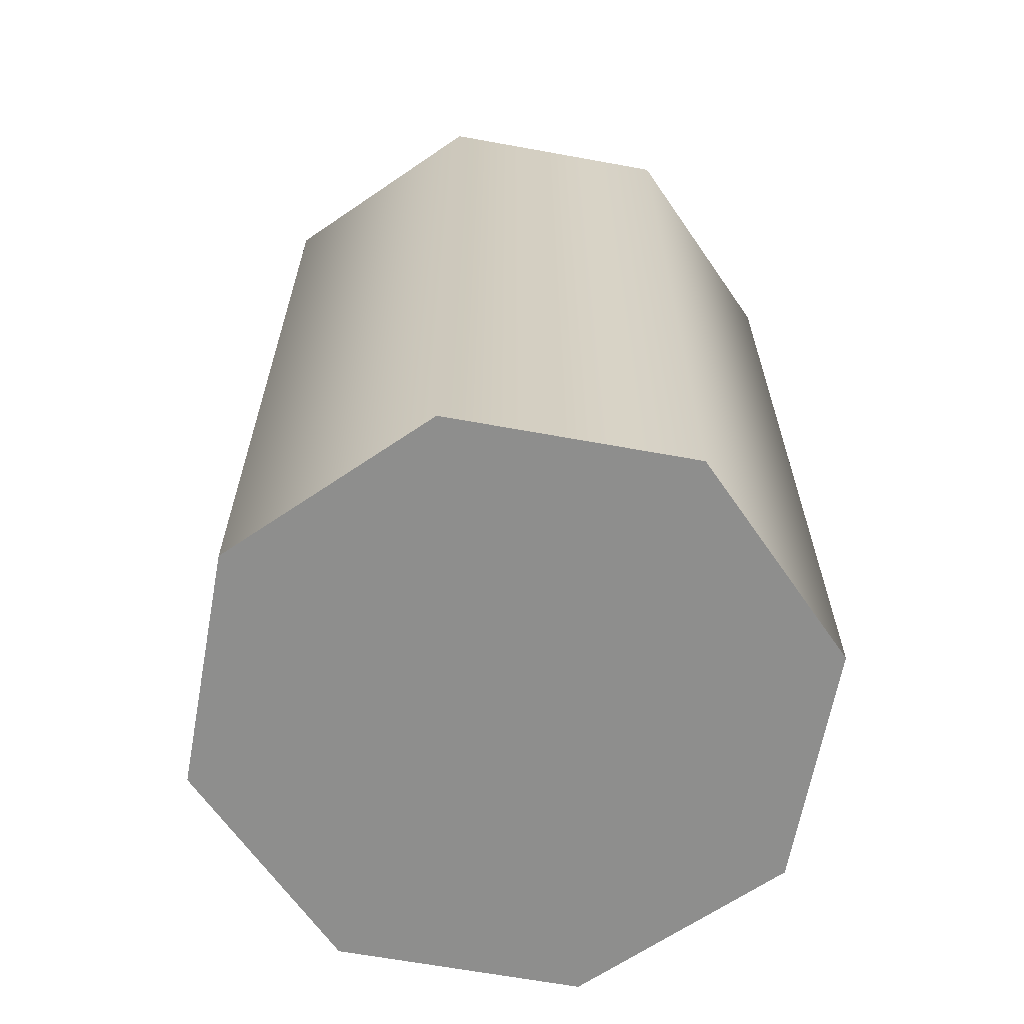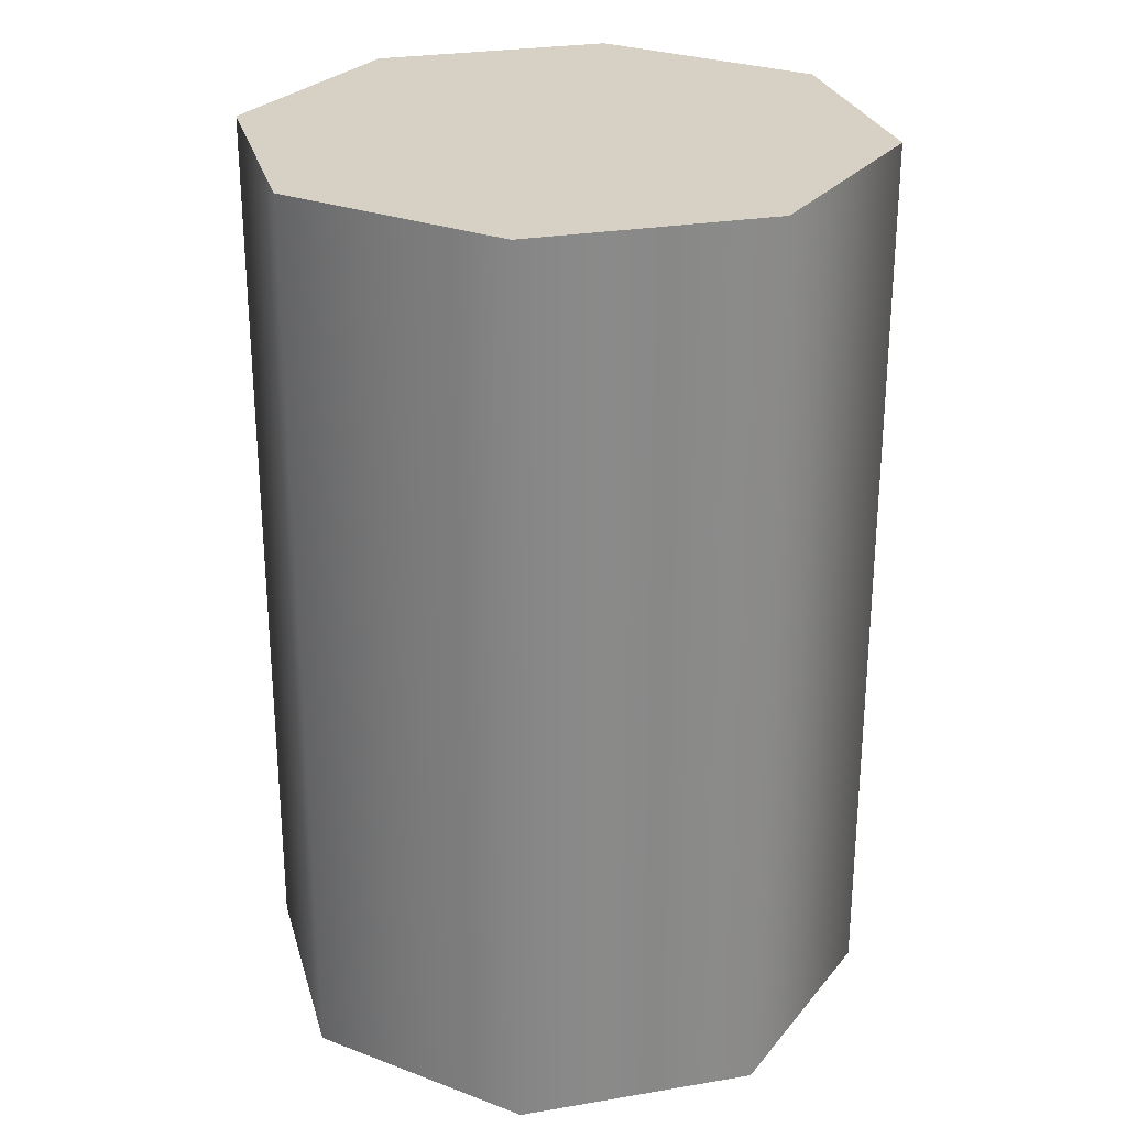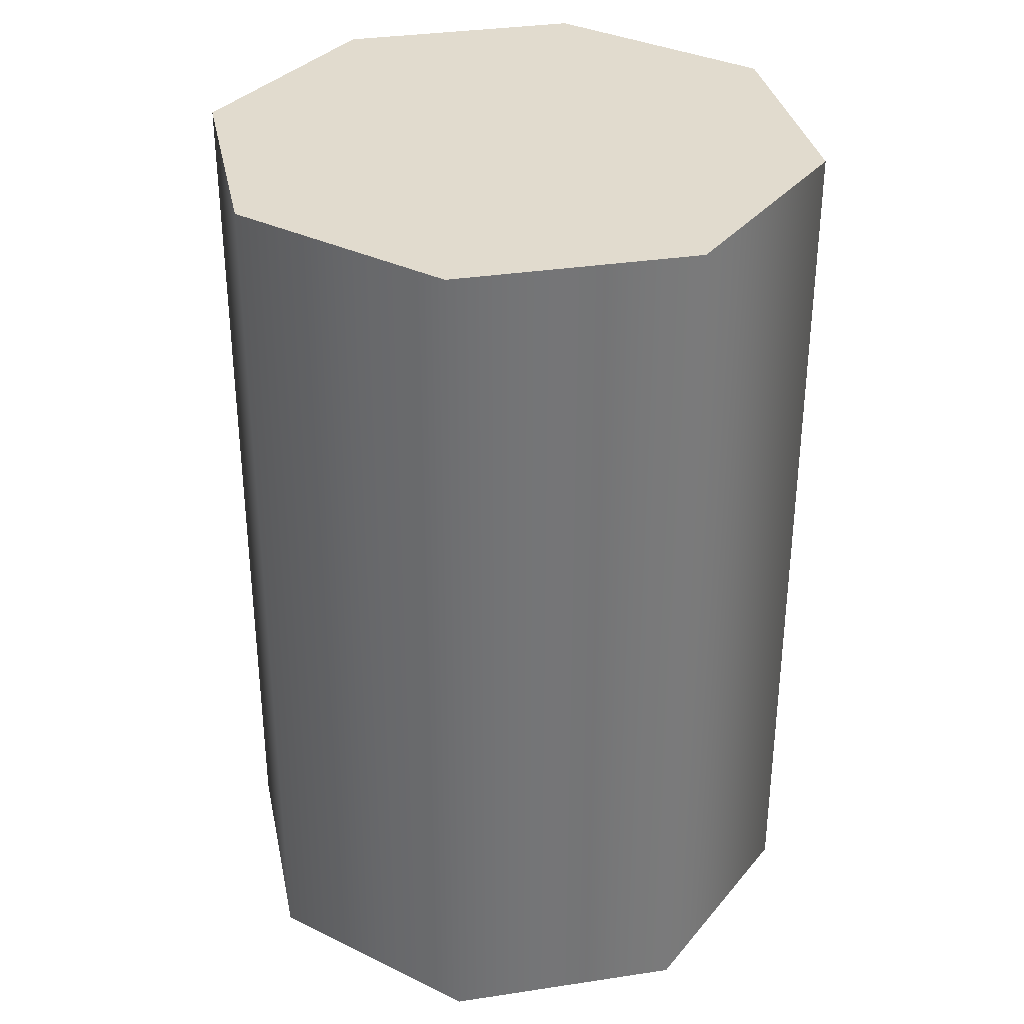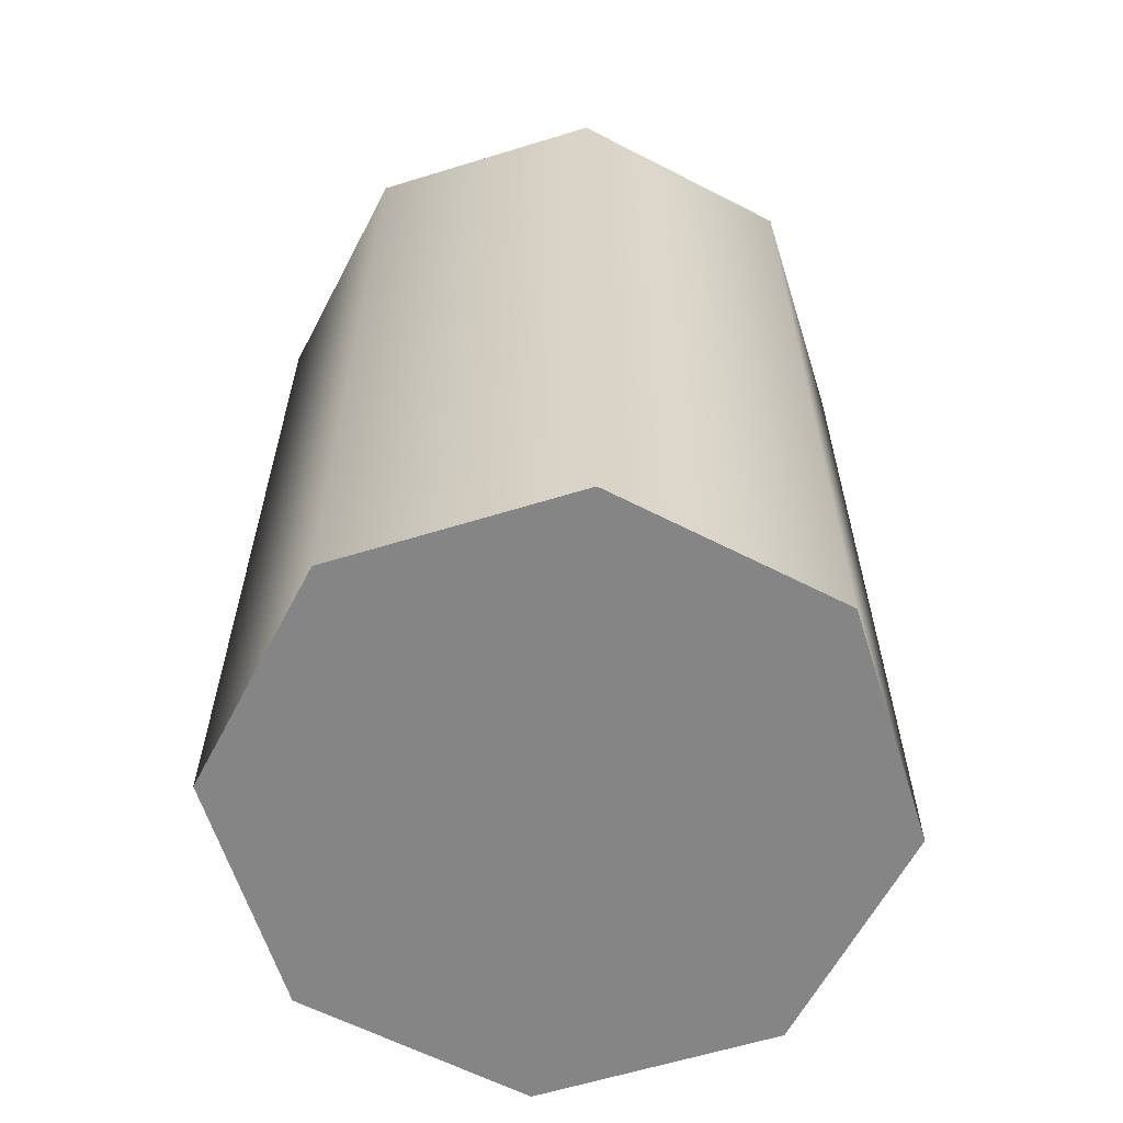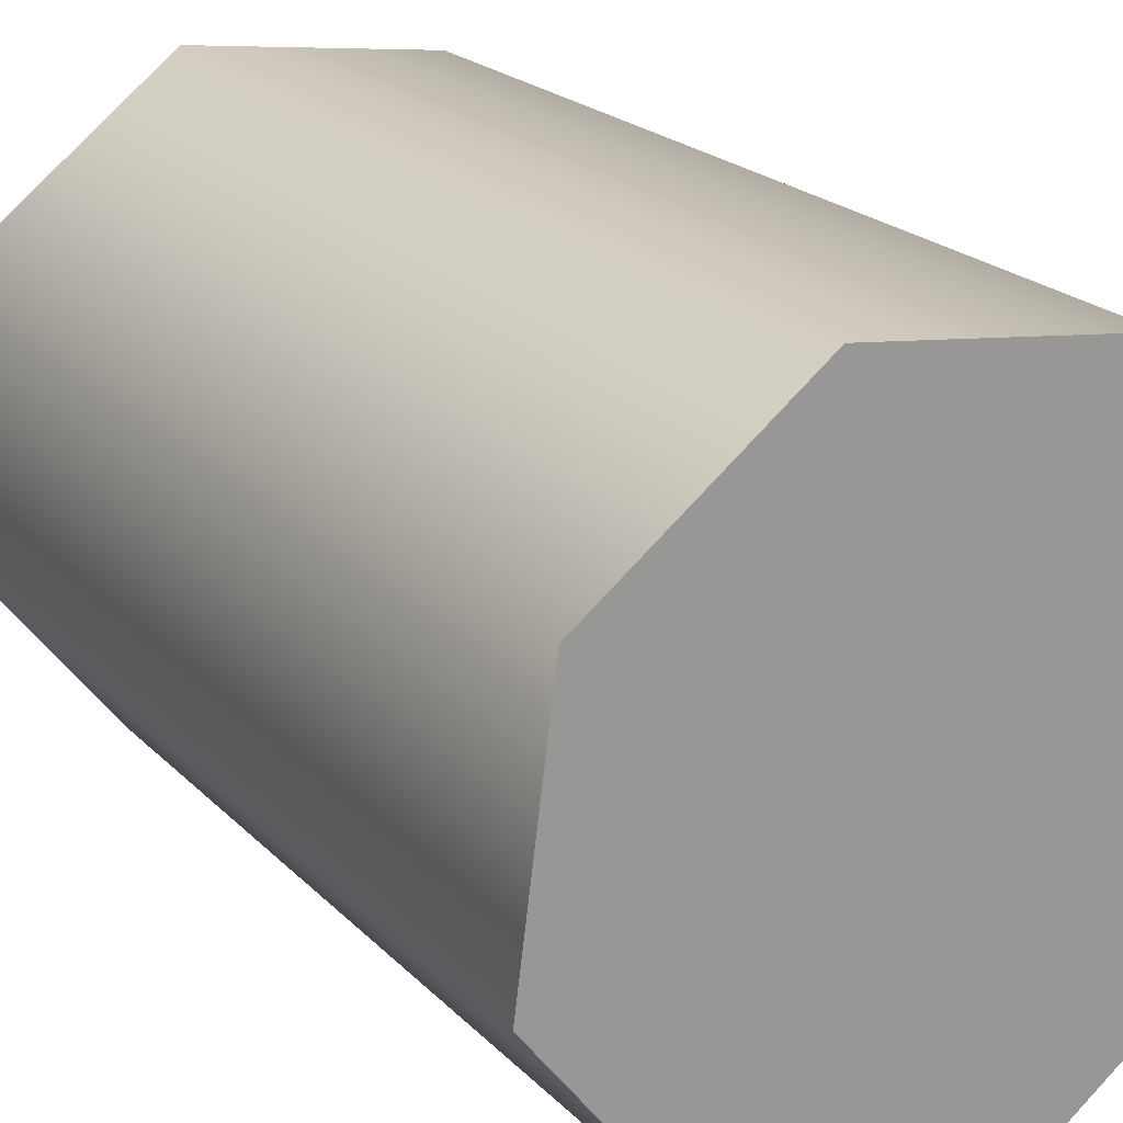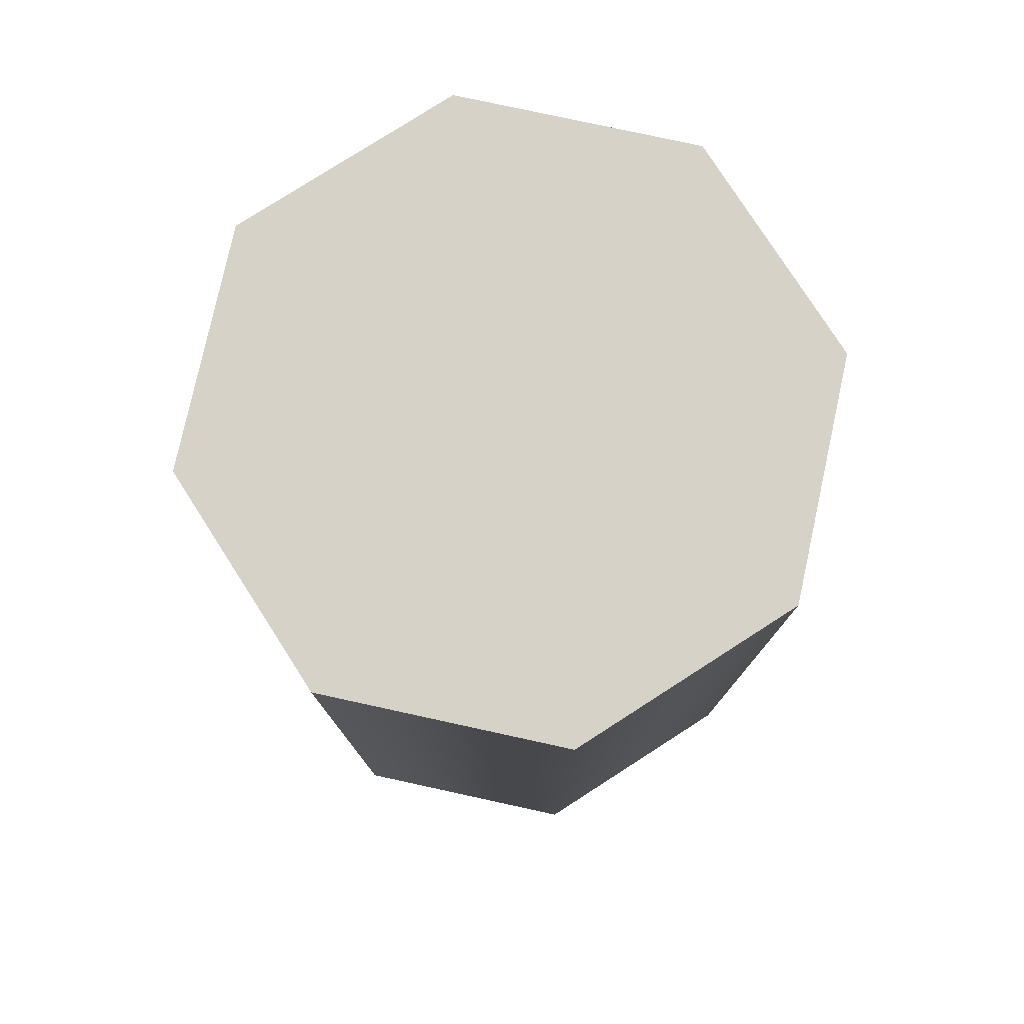
<metadata>
{"format":"obj","ext":"obj","renderer":"f3d","projection":"perspective","resolution":1024,"background":"white","views":[{"elev":-64.8,"azim":27.1,"up":"+Y"},{"elev":27.0,"azim":-112.2,"up":"+Y"},{"elev":33.9,"azim":-19.1,"up":"+Y"},{"elev":-61.7,"azim":-35.1,"up":"+Y"},{"elev":21.3,"azim":149.3,"up":"+Z"},{"elev":78.4,"azim":-175.2,"up":"+Y"}]}
</metadata>
<code>
o instance_8/Component_1/ID105#ID105
v 0.1051 -0.6061 0.1667
v 0.1065 -0.6061 0.1721
v 0.1047 -0.6061 0.1697
v 0.1075 -0.6061 0.1648
v 0.1096 -0.6061 0.1725
v 0.1105 -0.6061 0.1652
v 0.112 -0.6061 0.1706
v 0.1124 -0.6061 0.1676
v 0.1075 -0.5945 0.1648
v 0.1105 -0.6061 0.1652
v 0.1075 -0.6061 0.1648
v 0.1105 -0.5945 0.1652
v 0.1124 -0.5945 0.1676
v 0.1124 -0.6061 0.1676
v 0.112 -0.5945 0.1706
v 0.112 -0.6061 0.1706
v 0.1096 -0.6061 0.1725
v 0.1096 -0.5945 0.1725
v 0.1065 -0.6061 0.1721
v 0.1065 -0.5945 0.1721
v 0.1047 -0.5945 0.1697
v 0.1047 -0.6061 0.1697
v 0.1051 -0.5945 0.1667
v 0.1051 -0.6061 0.1667
v 0.1065 -0.5945 0.1721
v 0.1051 -0.5945 0.1667
v 0.1047 -0.5945 0.1697
v 0.1075 -0.5945 0.1648
v 0.1096 -0.5945 0.1725
v 0.1105 -0.5945 0.1652
v 0.112 -0.5945 0.1706
v 0.1124 -0.5945 0.1676
f 1 2 3
f 3 2 1
f 2 1 4
f 4 1 2
f 2 4 5
f 5 4 2
f 5 4 6
f 6 4 5
f 5 6 7
f 7 6 5
f 7 6 8
f 8 6 7
f 9 10 11
f 11 10 9
f 10 9 12
f 12 9 10
f 10 13 14
f 14 13 10
f 13 10 12
f 12 10 13
f 14 15 16
f 16 15 14
f 15 14 13
f 13 14 15
f 15 17 16
f 16 17 15
f 17 15 18
f 18 15 17
f 18 19 17
f 17 19 18
f 19 18 20
f 20 18 19
f 21 19 20
f 20 19 21
f 19 21 22
f 22 21 19
f 23 22 21
f 21 22 23
f 22 23 24
f 24 23 22
f 23 11 24
f 24 11 23
f 11 23 9
f 9 23 11
f 25 26 27
f 27 26 25
f 26 25 28
f 28 25 26
f 28 25 29
f 29 25 28
f 28 29 30
f 30 29 28
f 30 29 31
f 31 29 30
f 30 31 32
f 32 31 30

</code>
